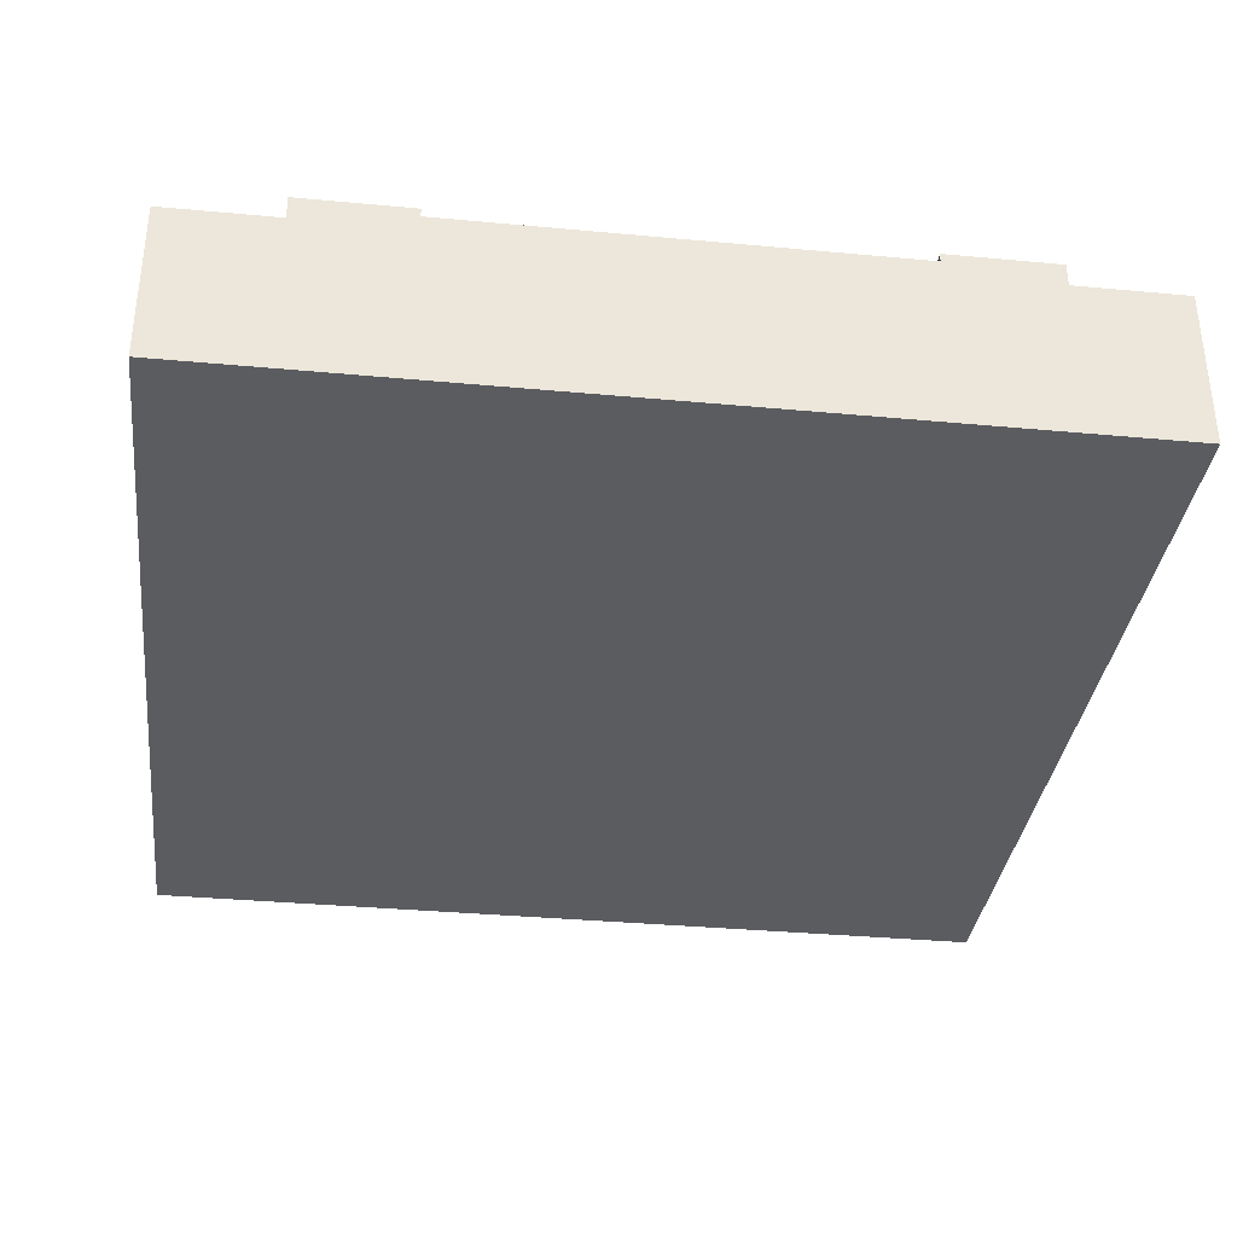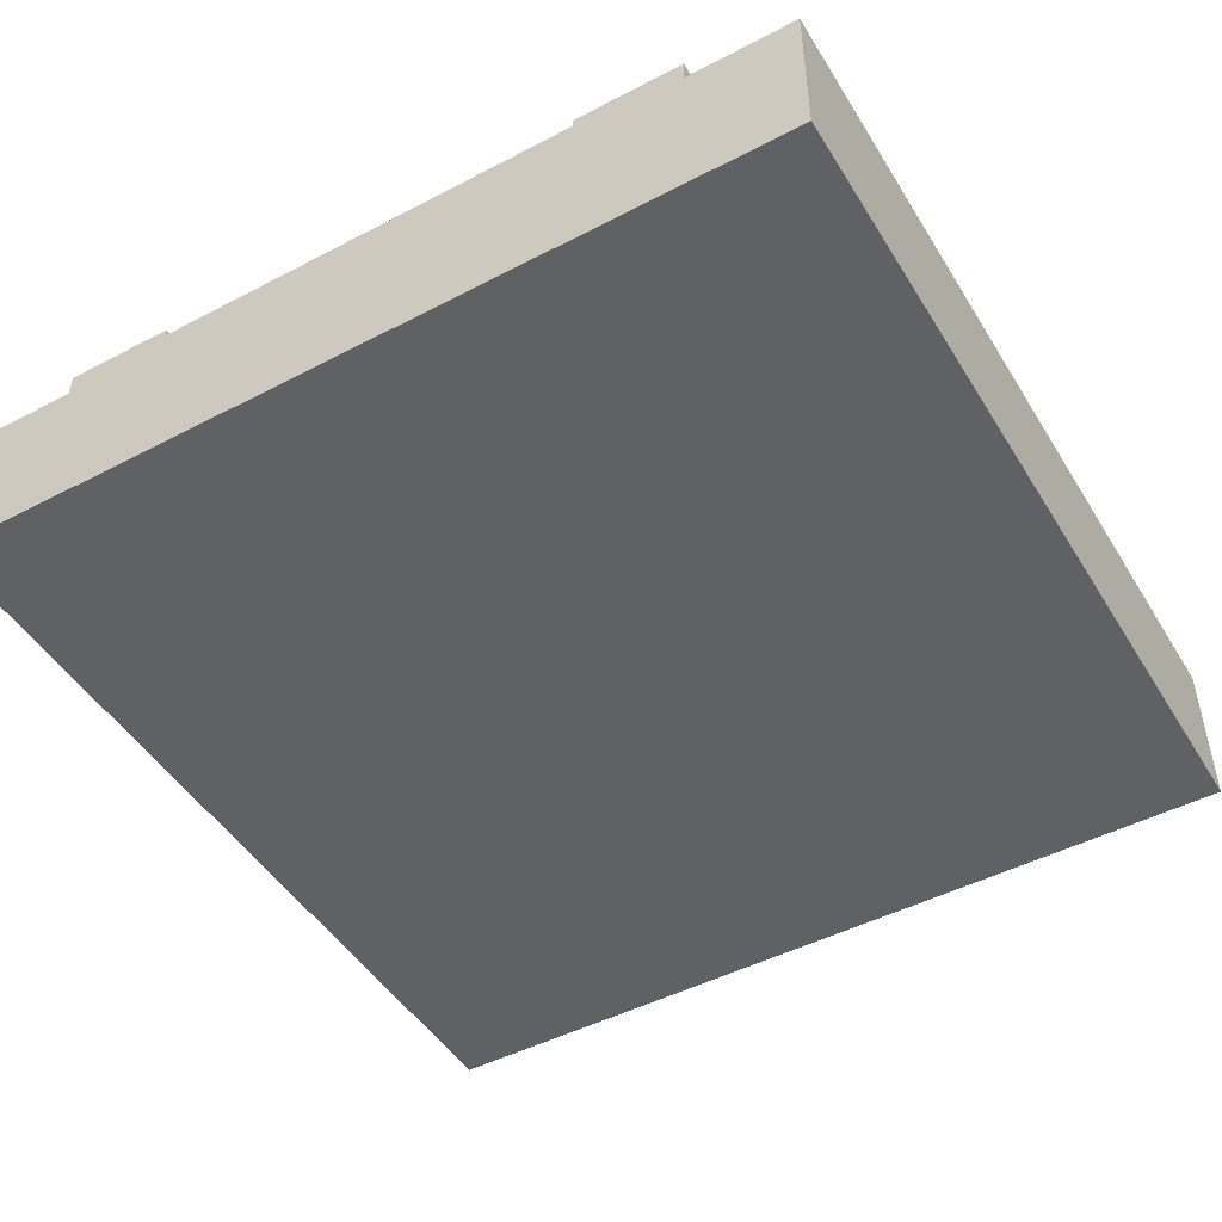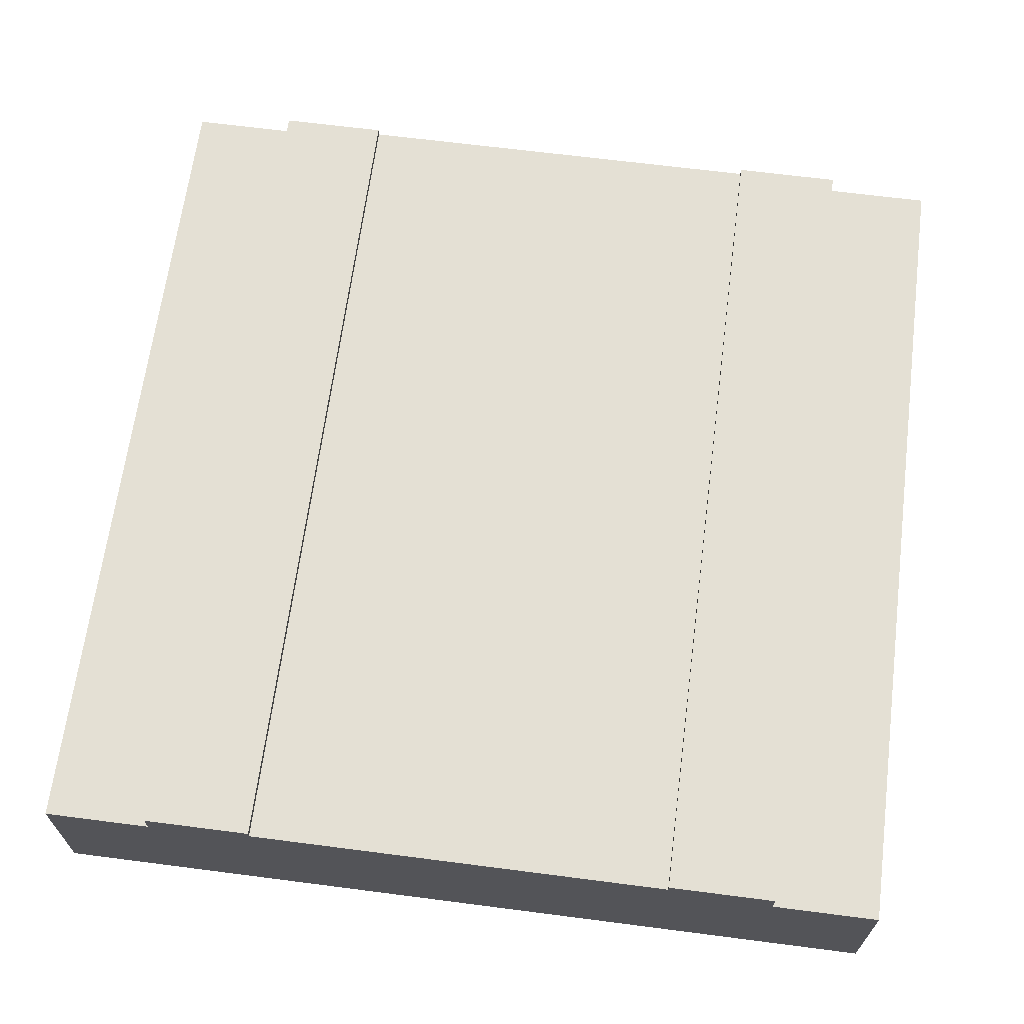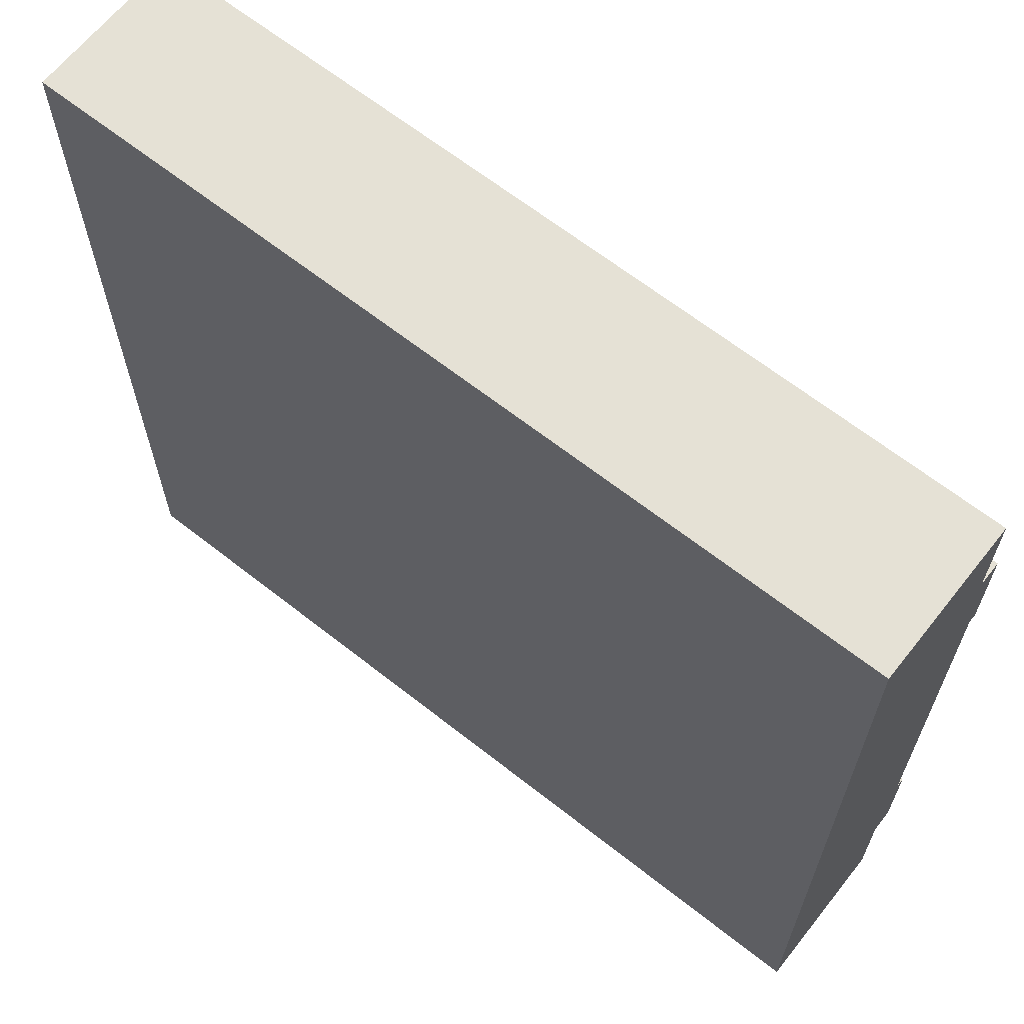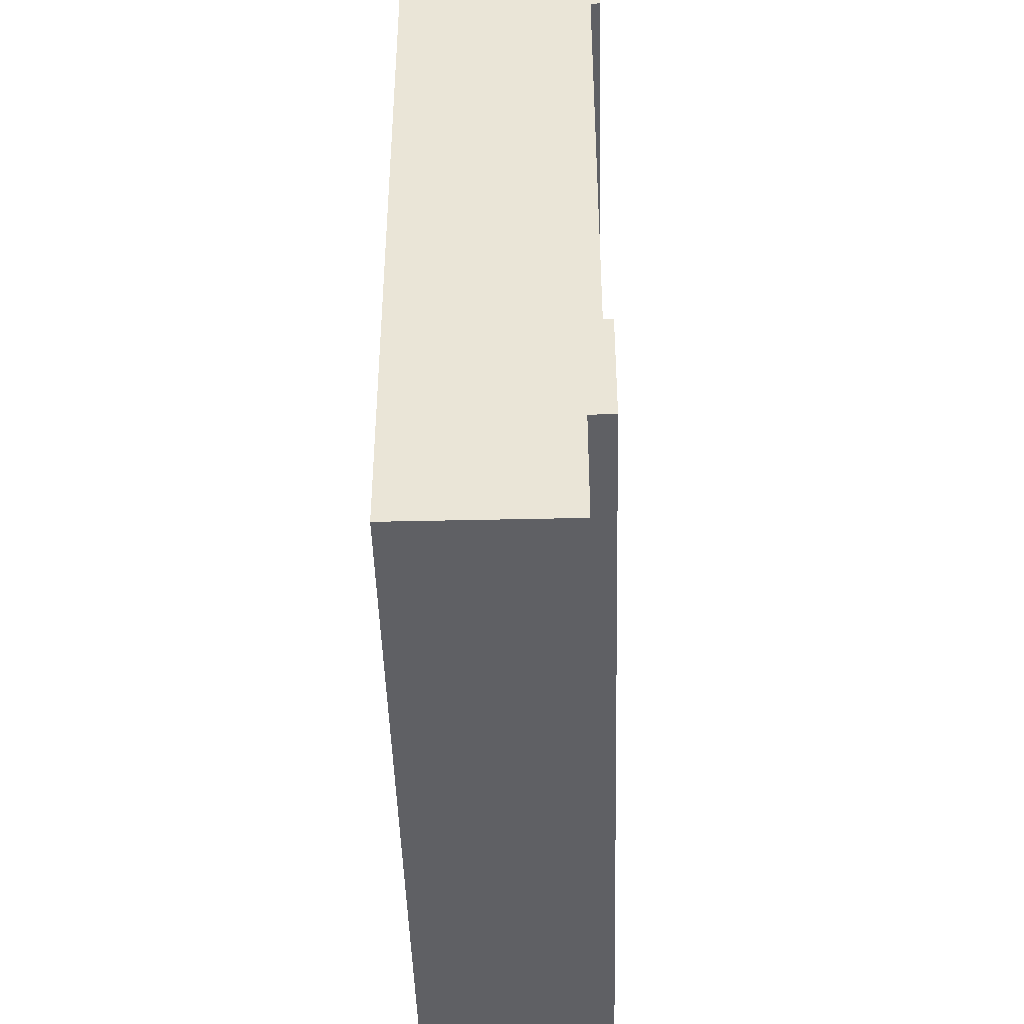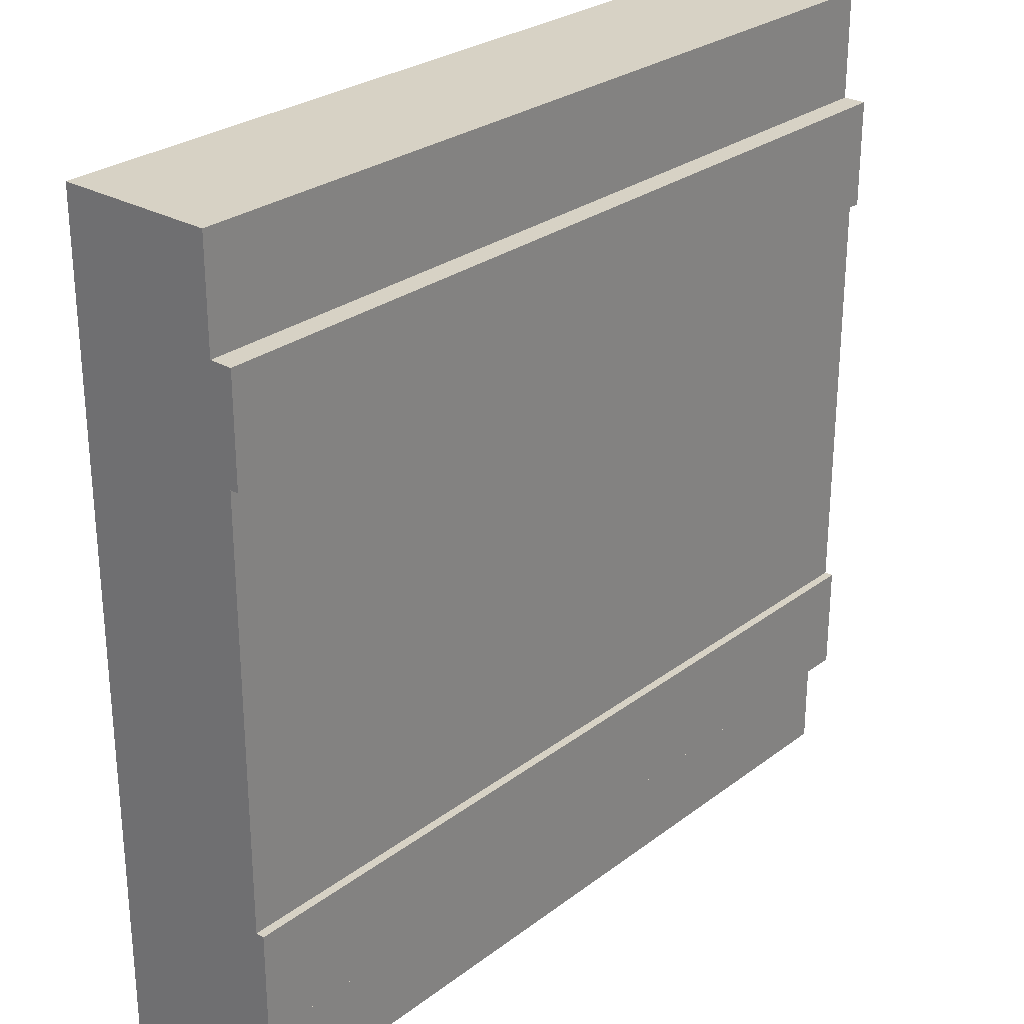
<metadata>
{"format":"obj","ext":"obj","renderer":"f3d","projection":"perspective","resolution":1024,"background":"white","views":[{"elev":-34.8,"azim":82.9,"up":"+Y"},{"elev":-47.8,"azim":-59.6,"up":"+Y"},{"elev":66.0,"azim":-82.6,"up":"+Y"},{"elev":65.0,"azim":38.4,"up":"+Z"},{"elev":-44.5,"azim":91.5,"up":"+Z"},{"elev":27.4,"azim":131.1,"up":"+Z"}]}
</metadata>
<code>
g tile169
v 0.5 0 -0.5
v 0.5 0.1833 -0.5
v -0.5 0 -0.5
v -0.5 0.1833 -0.5
v 0.5 0.1833 0.5
v 0.5 0 0.5
v -0.5 0.1833 0.5
v -0.5 0 0.5
v -0.5 0 0.375
v -0.5 0.1833 0.375
v 0.5 0 -0.375
v 0.5 0.1833 -0.375
v 0.5 0 0.375
v -0.5 0 -0.375
v 0.5 0.1833 0.375
v -0.5 0.1833 -0.375
v 0.5 0.1 -0.25
v 0.5 0.1 0.25
v 0.5 0.2 -0.25
v 0.5 0.2 0.25
v -0.5 0.1 0.25
v -0.5 0.1 -0.25
v -0.5 0.2 0.25
v -0.5 0.2 -0.25
v 0.125 0.2 0.1875
v 0.125 0.2 0.125
v 0.125 0.2 0.0625
v -0.125 0.2 0.125
v -0.125 0.2 0.0625
v 0.125 0.2 1.49e-08
v 0.125 0.2 -0.0625
v -0.125 0.2 -1.49e-08
v 0.125 0.2 -0.125
v -0.125 0.2 -0.125
v 0.125 0.2 -0.1875
v -0.125 0.2 -0.1875
v 0.125 0.2 -0.25
v -0.125 0.2 0.1875
v -0.125 0.2 -0.0625
v -0.125 0.2 -0.25
v 0.5 0.21 0.25
v -0.5 0.21 0.25
v 0.5 0.21 -0.25
v -0.5 0.21 -0.25
v -0.5 0.21 -0.375
v 0.5 0.21 -0.375
v 0.5 0.21 0.375
v -0.5 0.21 0.375
f 3 2 1
f 2 3 4
f 7 6 5
f 6 7 8
f 7 9 8
f 9 7 10
f 2 11 1
f 11 2 12
f 9 6 8
f 6 9 13
f 13 9 14
f 13 14 11
f 11 14 3
f 11 3 1
f 15 7 5
f 7 15 10
f 12 4 16
f 4 12 2
f 16 3 14
f 3 16 4
f 15 6 13
f 6 15 5
f 19 18 17
f 18 19 20
f 23 22 21
f 22 23 24
f 20 25 23
f 25 20 19
f 25 19 26
f 26 19 27
f 26 27 28
f 28 27 29
f 27 19 30
f 30 19 31
f 30 31 32
f 31 19 33
f 33 19 34
f 34 19 35
f 34 35 36
f 35 19 37
f 38 23 25
f 24 38 28
f 24 28 29
f 24 29 32
f 24 34 36
f 23 38 24
f 24 32 39
f 39 32 31
f 24 39 34
f 24 36 40
f 23 41 20
f 41 23 42
f 44 19 43
f 19 44 37
f 37 44 40
f 40 44 24
f 43 45 44
f 45 43 46
f 41 48 47
f 48 41 42
f 48 15 47
f 15 48 10
f 16 46 12
f 46 16 45
f 9 21 14
f 21 9 10
f 21 10 23
f 23 10 48
f 23 48 42
f 22 14 21
f 14 22 16
f 16 22 24
f 16 24 45
f 45 24 44
f 11 17 13
f 17 11 12
f 17 12 19
f 19 12 46
f 19 46 43
f 18 13 17
f 13 18 15
f 15 18 20
f 15 20 47
f 47 20 41
f 35 40 36
f 40 35 37
f 27 32 29
f 32 27 30
f 33 39 31
f 39 33 34
f 26 38 25
f 38 26 28

</code>
